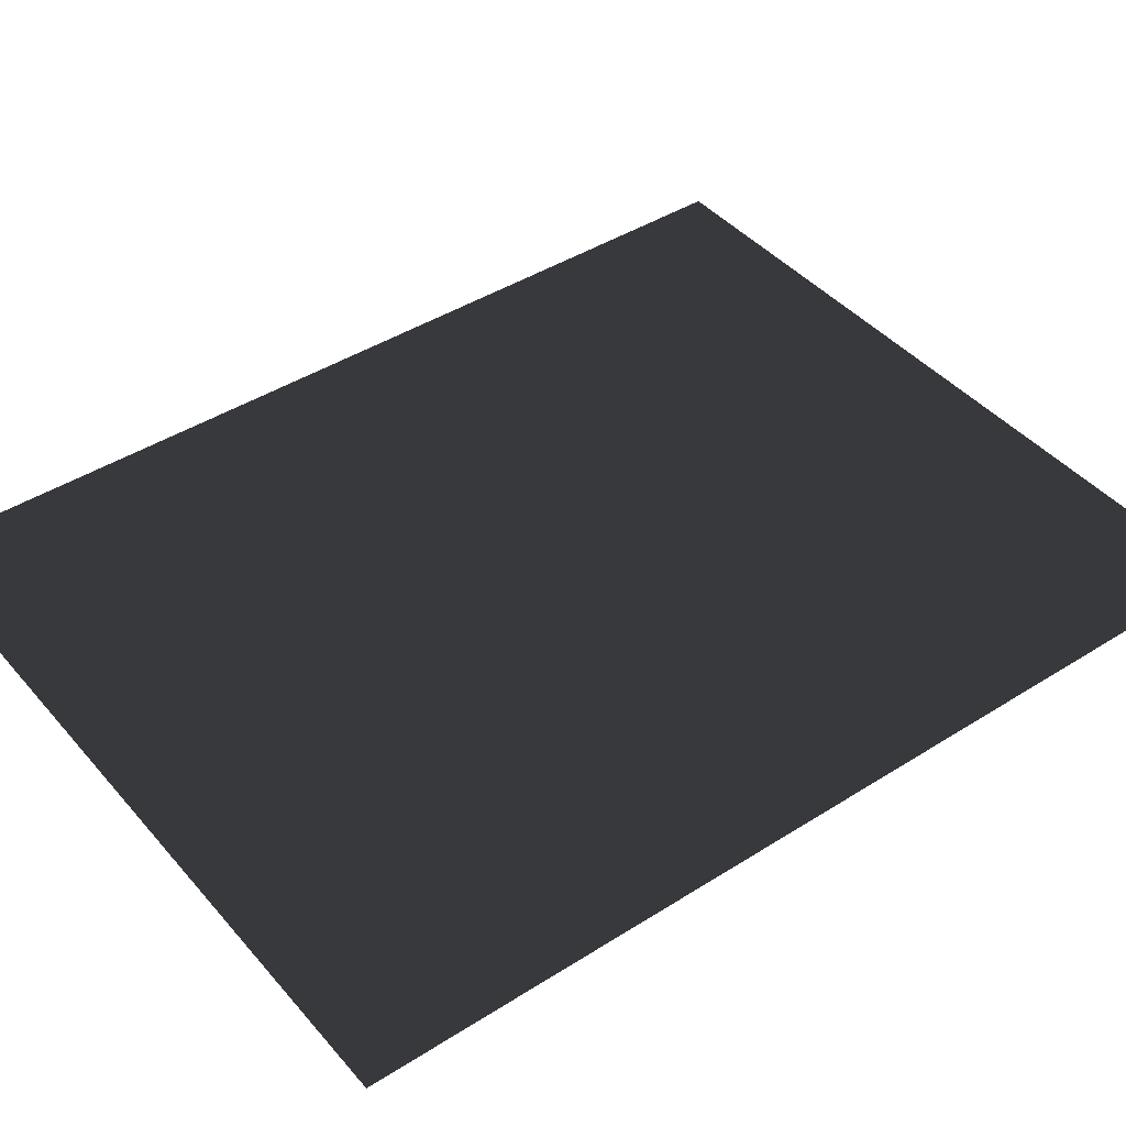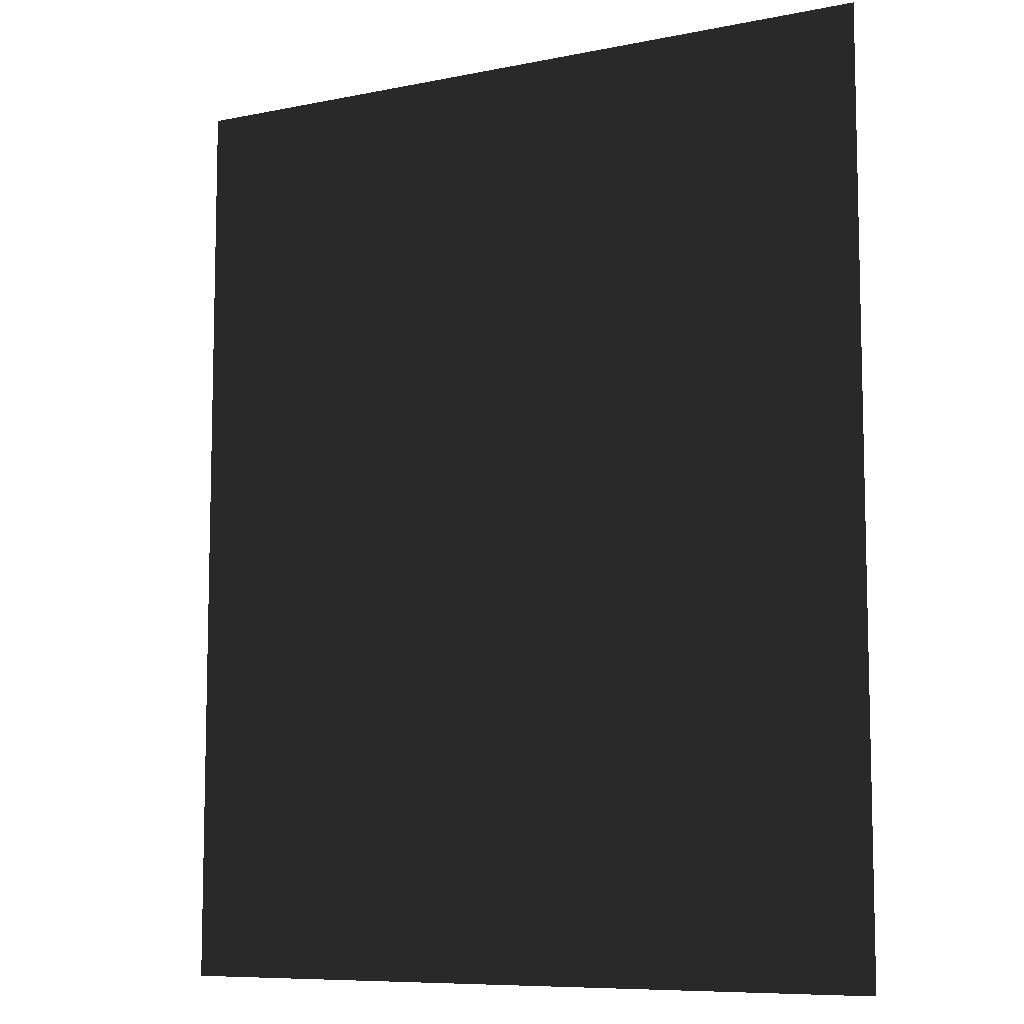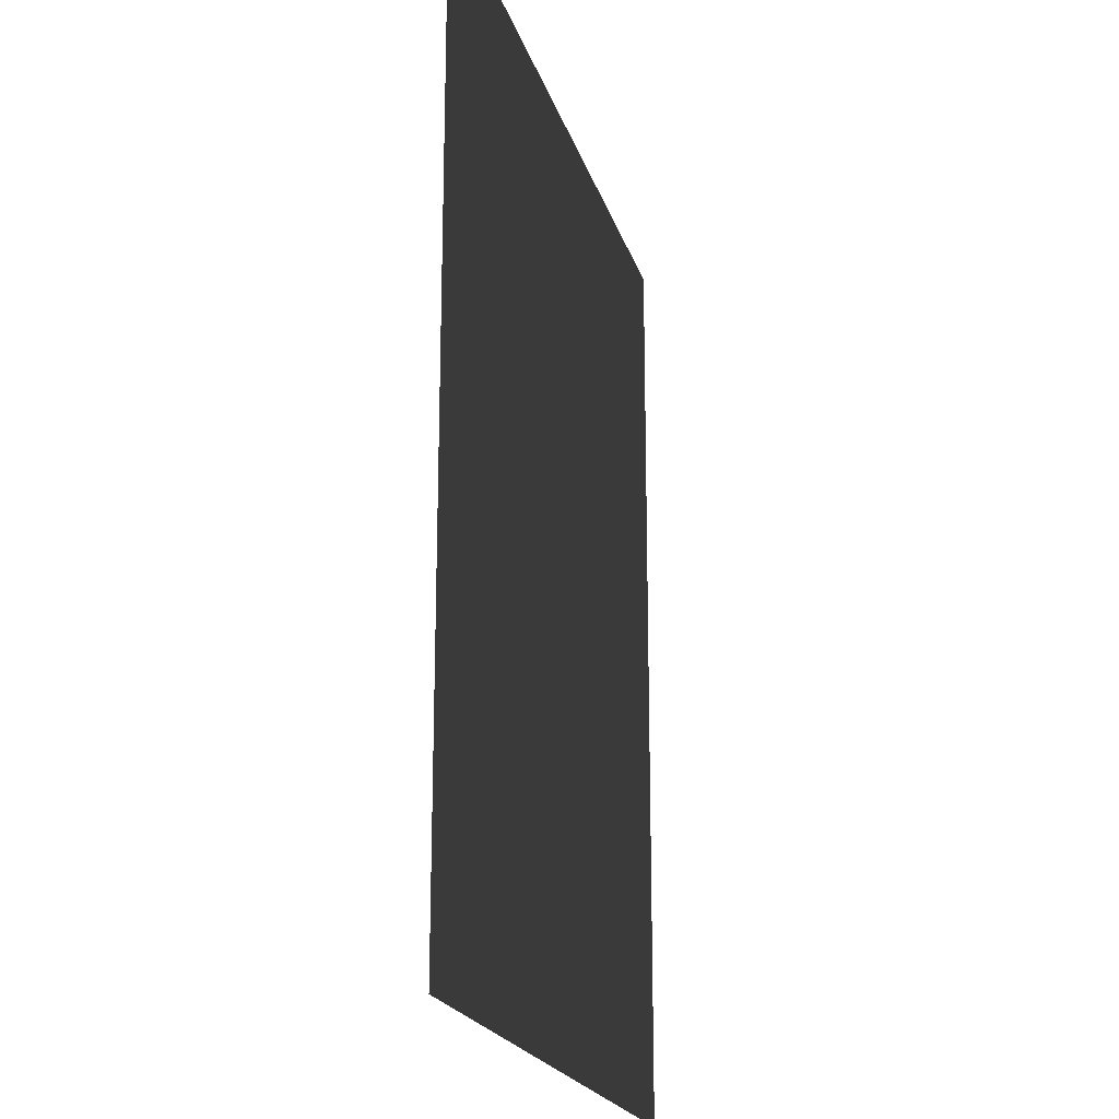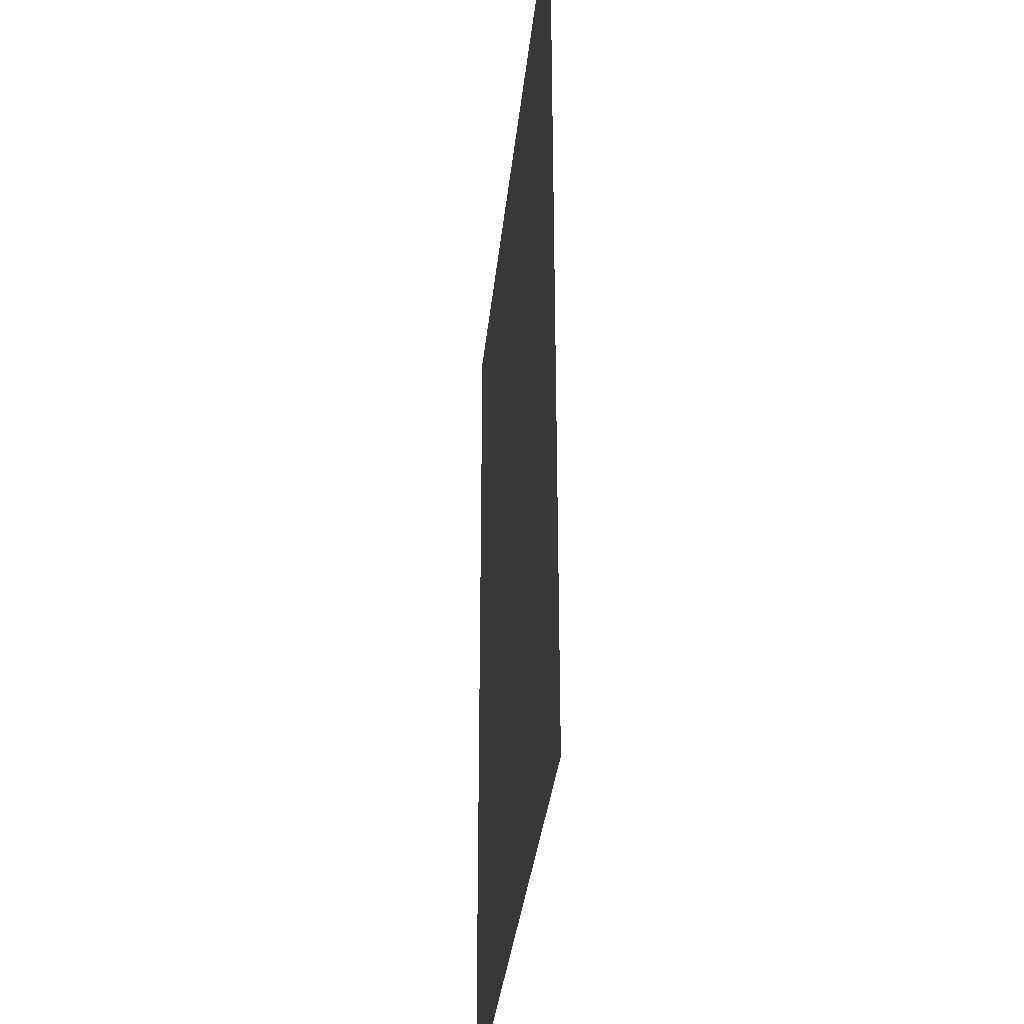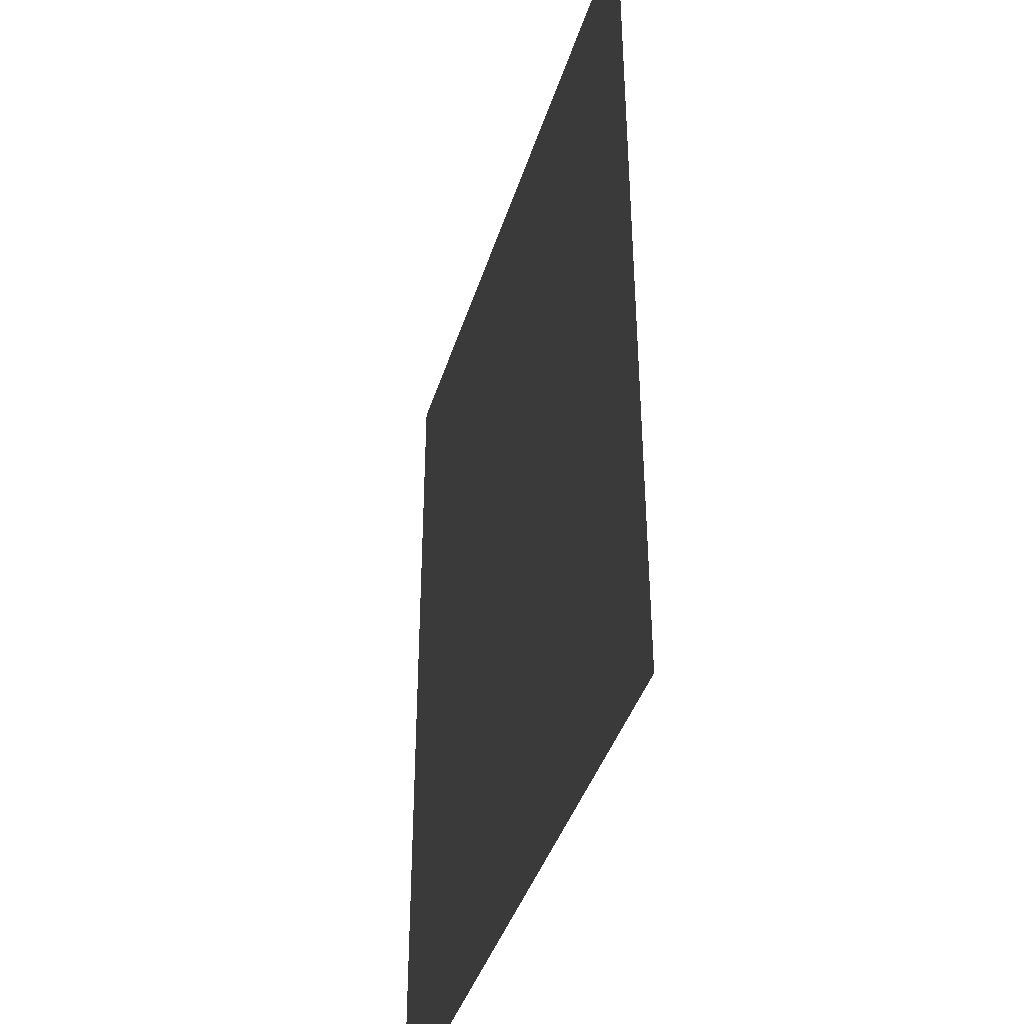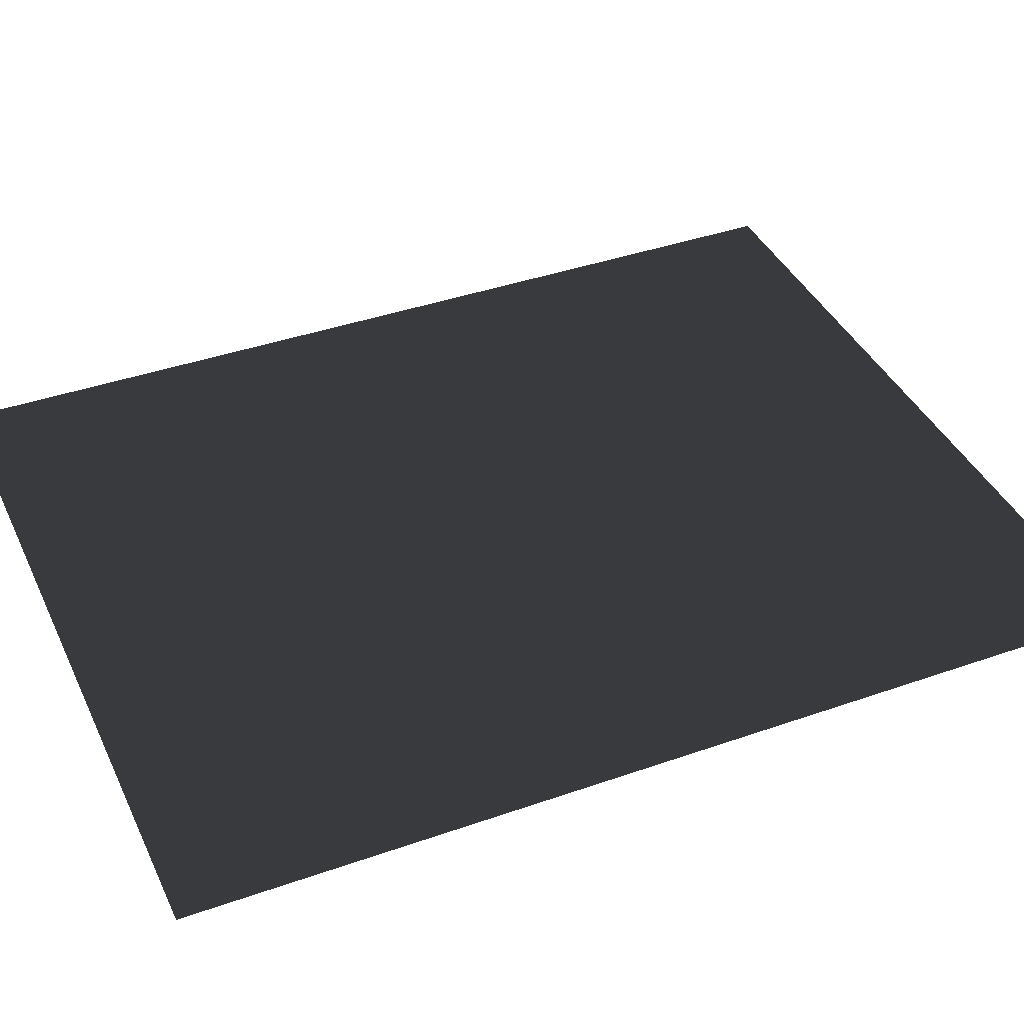
<metadata>
{"format":"obj","ext":"obj","renderer":"f3d","projection":"perspective","resolution":1024,"background":"white","views":[{"elev":42.7,"azim":52.9,"up":"+Z"},{"elev":-8.5,"azim":-151.2,"up":"+Y"},{"elev":-20.2,"azim":104.6,"up":"+Y"},{"elev":-33.4,"azim":84.3,"up":"+Y"},{"elev":-40.6,"azim":-106.7,"up":"+Y"},{"elev":39.9,"azim":66.5,"up":"+Z"}]}
</metadata>
<code>
v -264 330 -1.4e-05
v -132 330 -1.4e-05
v -132 198 -9e-06
v -264 198 -9e-06
v -198 264 -1.2e-05
v -132 330 -1.4e-05
v 0 330 -1.4e-05
v 0 198 -9e-06
v -132 198 -9e-06
v -66 264 -1.2e-05
v 0 330 -1.4e-05
v 132 330 -1.4e-05
v 132 198 -9e-06
v 0 198 -9e-06
v 66 264 -1.2e-05
v 132 330 -1.4e-05
v 264 330 -1.4e-05
v 264 198 -9e-06
v 132 198 -9e-06
v 198 264 -1.2e-05
v -264 198 -9e-06
v -132 198 -9e-06
v -132 66 -3e-06
v -264 66 -3e-06
v -198 132 -6e-06
v -132 198 -9e-06
v 0 198 -9e-06
v 0 66 -3e-06
v -132 66 -3e-06
v -66 132 -6e-06
v 0 198 -9e-06
v 132 198 -9e-06
v 132 66 -3e-06
v 0 66 -3e-06
v 66 132 -6e-06
v 132 198 -9e-06
v 264 198 -9e-06
v 264 66 -3e-06
v 132 66 -3e-06
v 198 132 -6e-06
v -264 66 -3e-06
v -132 66 -3e-06
v -132 -66 -3e-06
v -264 -66 -3e-06
v -198 0 0
v -132 66 -3e-06
v 0 66 -3e-06
v 0 -66 -3e-06
v -132 -66 -3e-06
v -66 0 0
v 0 66 -3e-06
v 132 66 -3e-06
v 132 -66 -3e-06
v 0 -66 -3e-06
v 66 0 0
v 132 66 -3e-06
v 264 66 -3e-06
v 264 -66 -3e-06
v 132 -66 -3e-06
v 198 0 0
v -264 -66 -3e-06
v -132 -66 -3e-06
v -132 -198 -9e-06
v -264 -198 -9e-06
v -198 -132 -6e-06
v -132 -66 -3e-06
v 0 -66 -3e-06
v 0 -198 -9e-06
v -132 -198 -9e-06
v -66 -132 -6e-06
v 0 -66 -3e-06
v 132 -66 -3e-06
v 132 -198 -9e-06
v 0 -198 -9e-06
v 66 -132 -6e-06
v 132 -66 -3e-06
v 264 -66 -3e-06
v 264 -198 -9e-06
v 132 -198 -9e-06
v 198 -132 -6e-06
v -264 -198 -9e-06
v -132 -198 -9e-06
v -132 -330 -1.4e-05
v -264 -330 -1.4e-05
v -198 -264 -1.2e-05
v -132 -198 -9e-06
v 0 -198 -9e-06
v 0 -330 -1.4e-05
v -132 -330 -1.4e-05
v -66 -264 -1.2e-05
v 0 -198 -9e-06
v 132 -198 -9e-06
v 132 -330 -1.4e-05
v 0 -330 -1.4e-05
v 66 -264 -1.2e-05
v 132 -198 -9e-06
v 264 -198 -9e-06
v 264 -330 -1.4e-05
v 132 -330 -1.4e-05
v 198 -264 -1.2e-05
g group0
g group1
f 4 2 3
f 2 4 1
f 9 7 8
f 7 9 6
f 14 12 13
f 12 14 11
f 19 17 18
f 17 19 16
f 24 22 23
f 22 24 21
f 29 27 28
f 27 29 26
f 34 32 33
f 32 34 31
f 39 37 38
f 37 39 36
f 44 42 43
f 42 44 41
f 49 47 48
f 47 49 46
f 54 52 53
f 52 54 51
f 59 57 58
f 57 59 56
f 64 62 63
f 62 64 61
f 69 67 68
f 67 69 66
f 74 72 73
f 72 74 71
f 79 77 78
f 77 79 76
f 84 82 83
f 82 84 81
f 89 87 88
f 87 89 86
f 94 92 93
f 92 94 91
f 99 97 98
f 97 99 96

</code>
